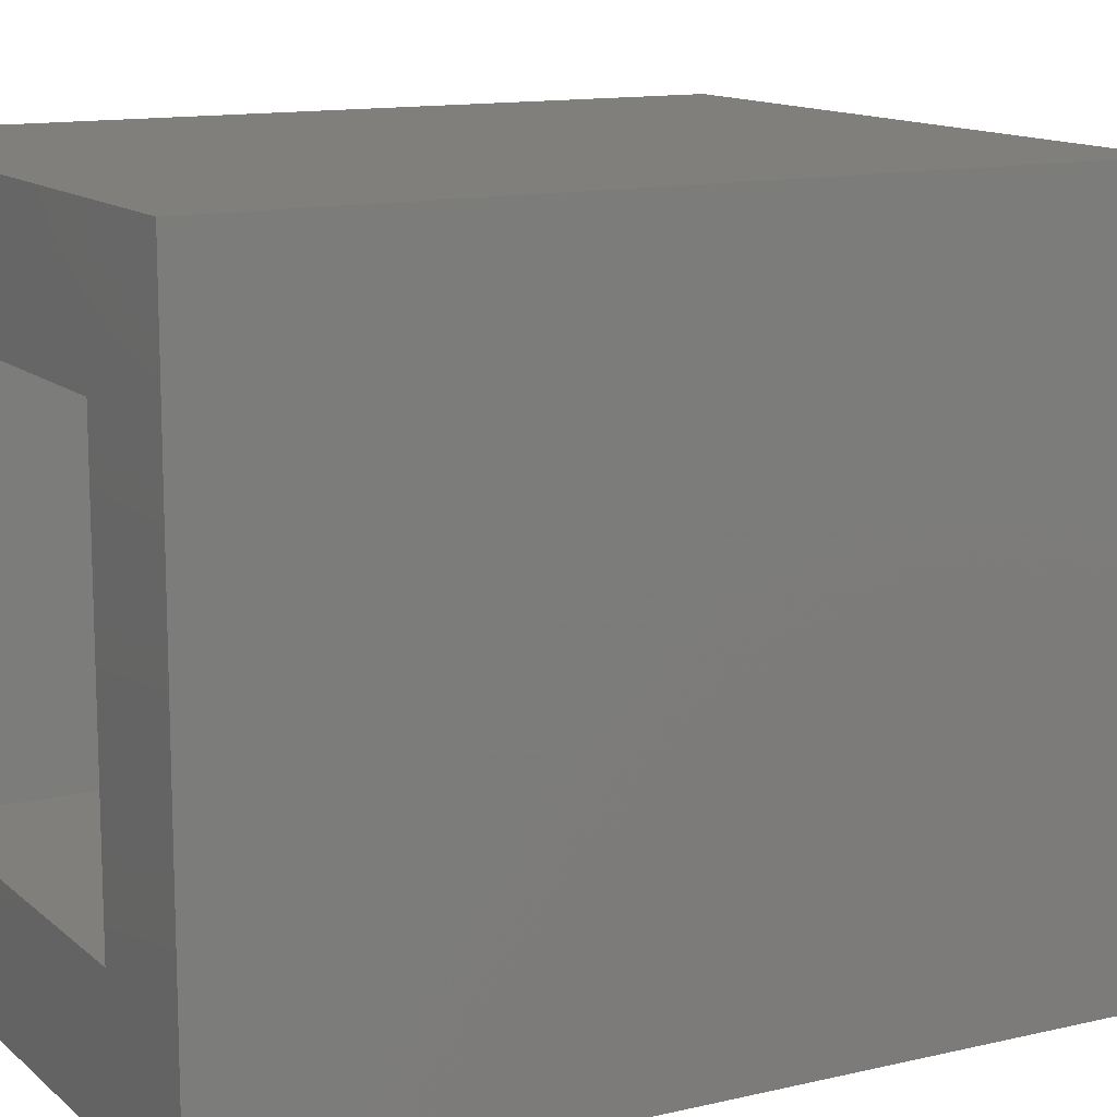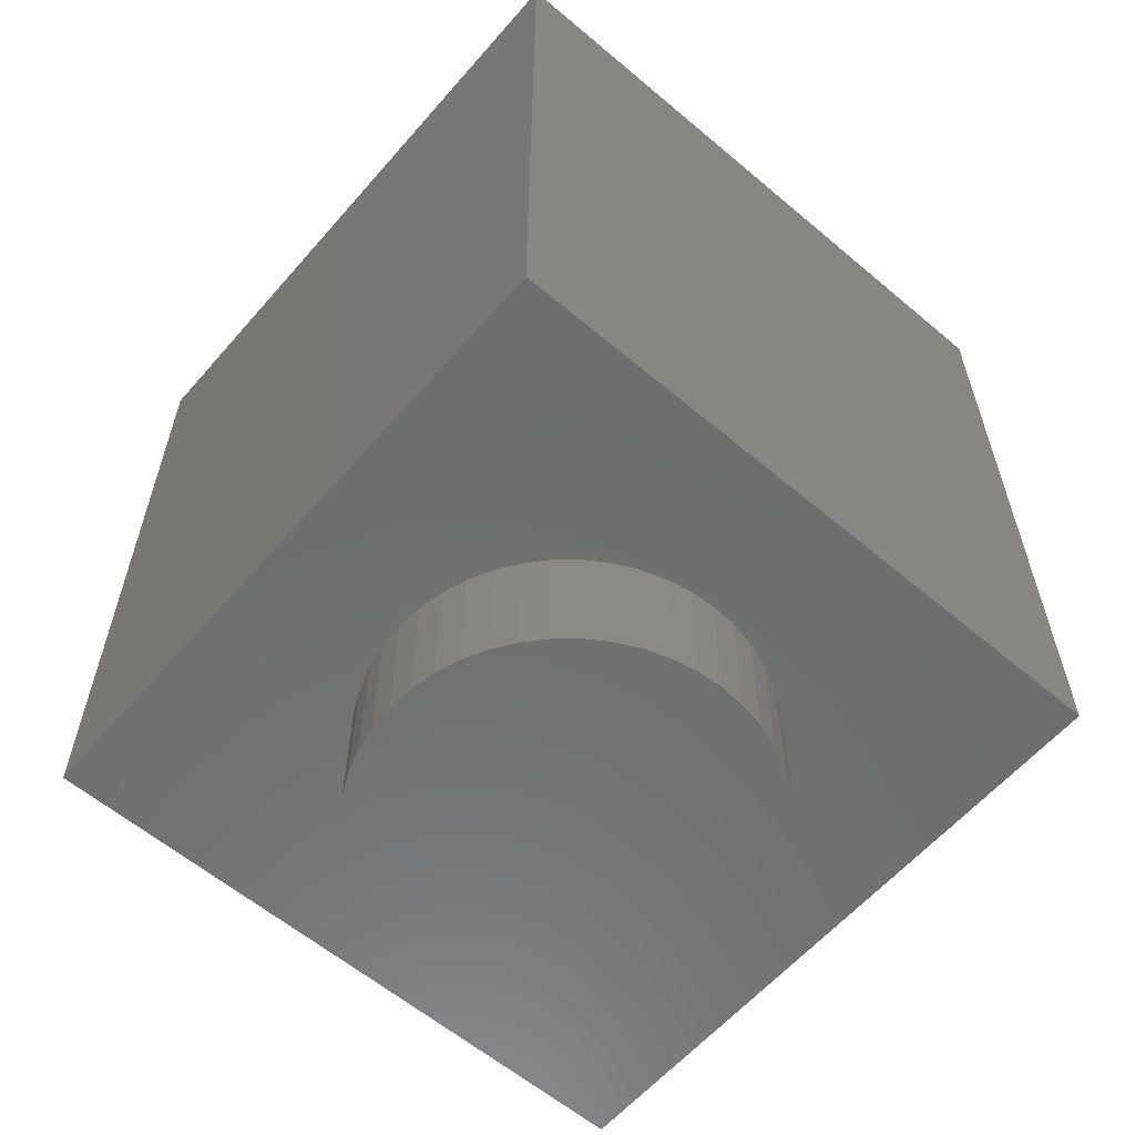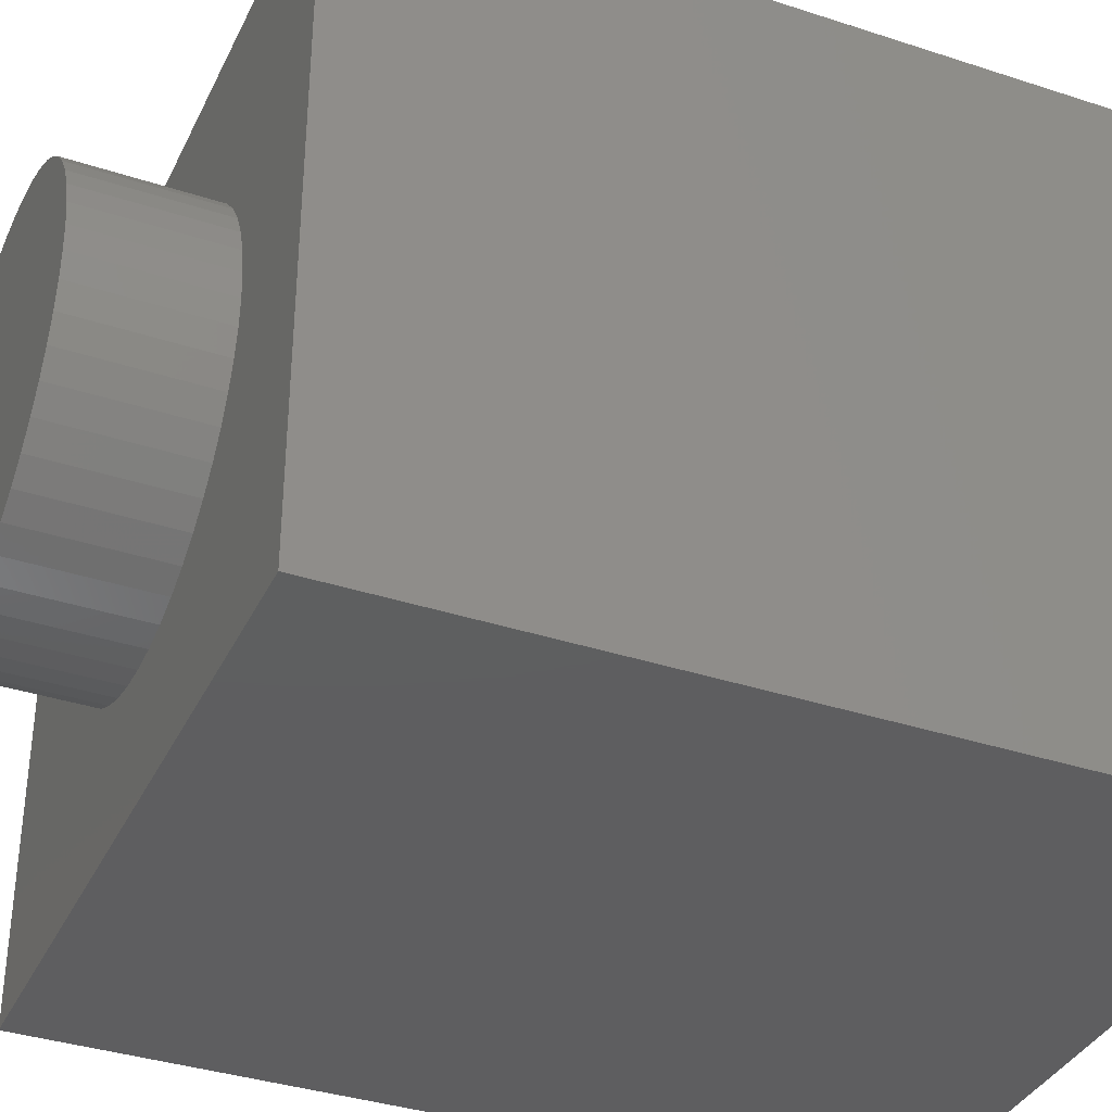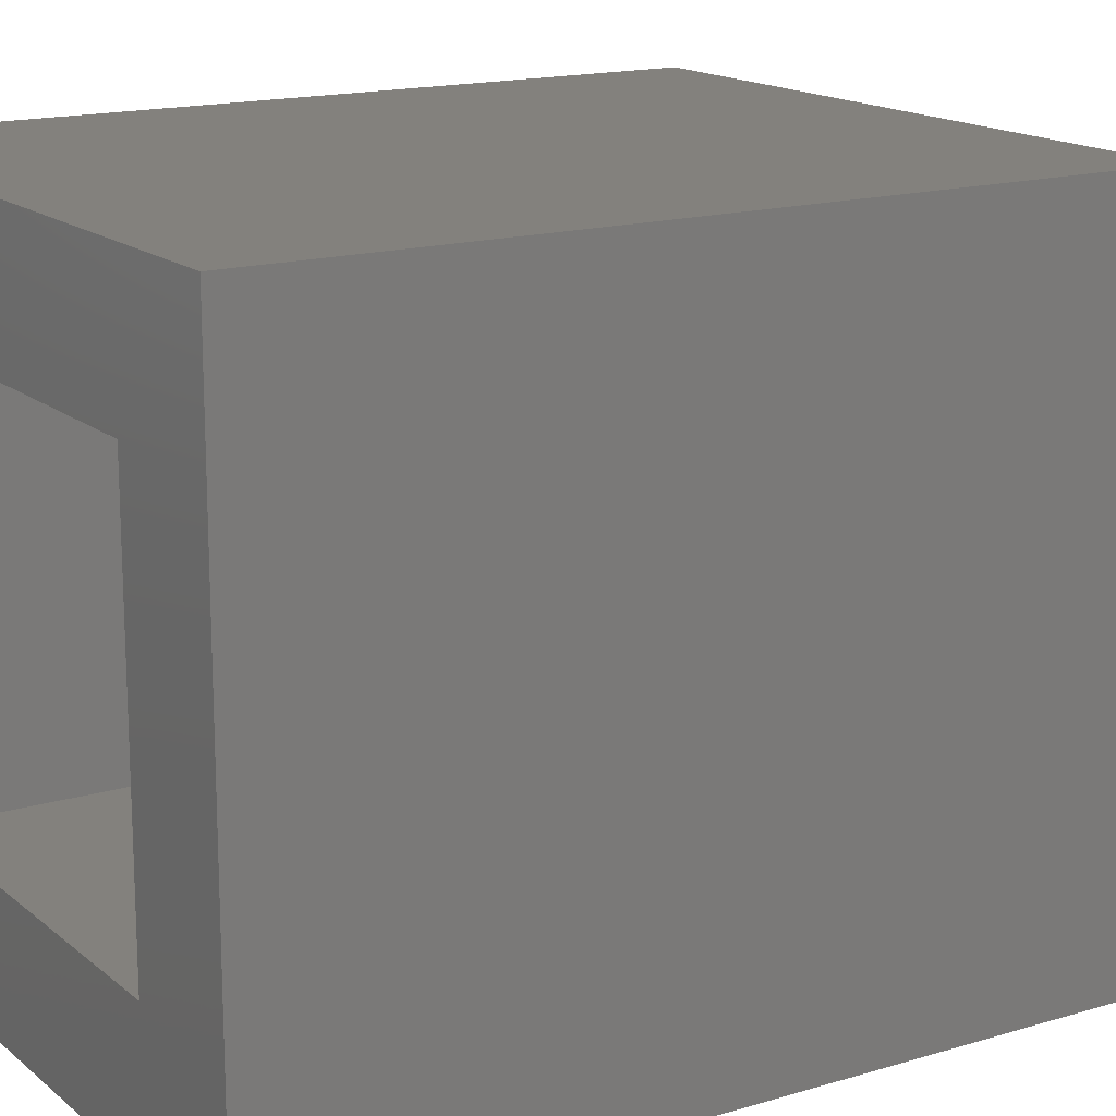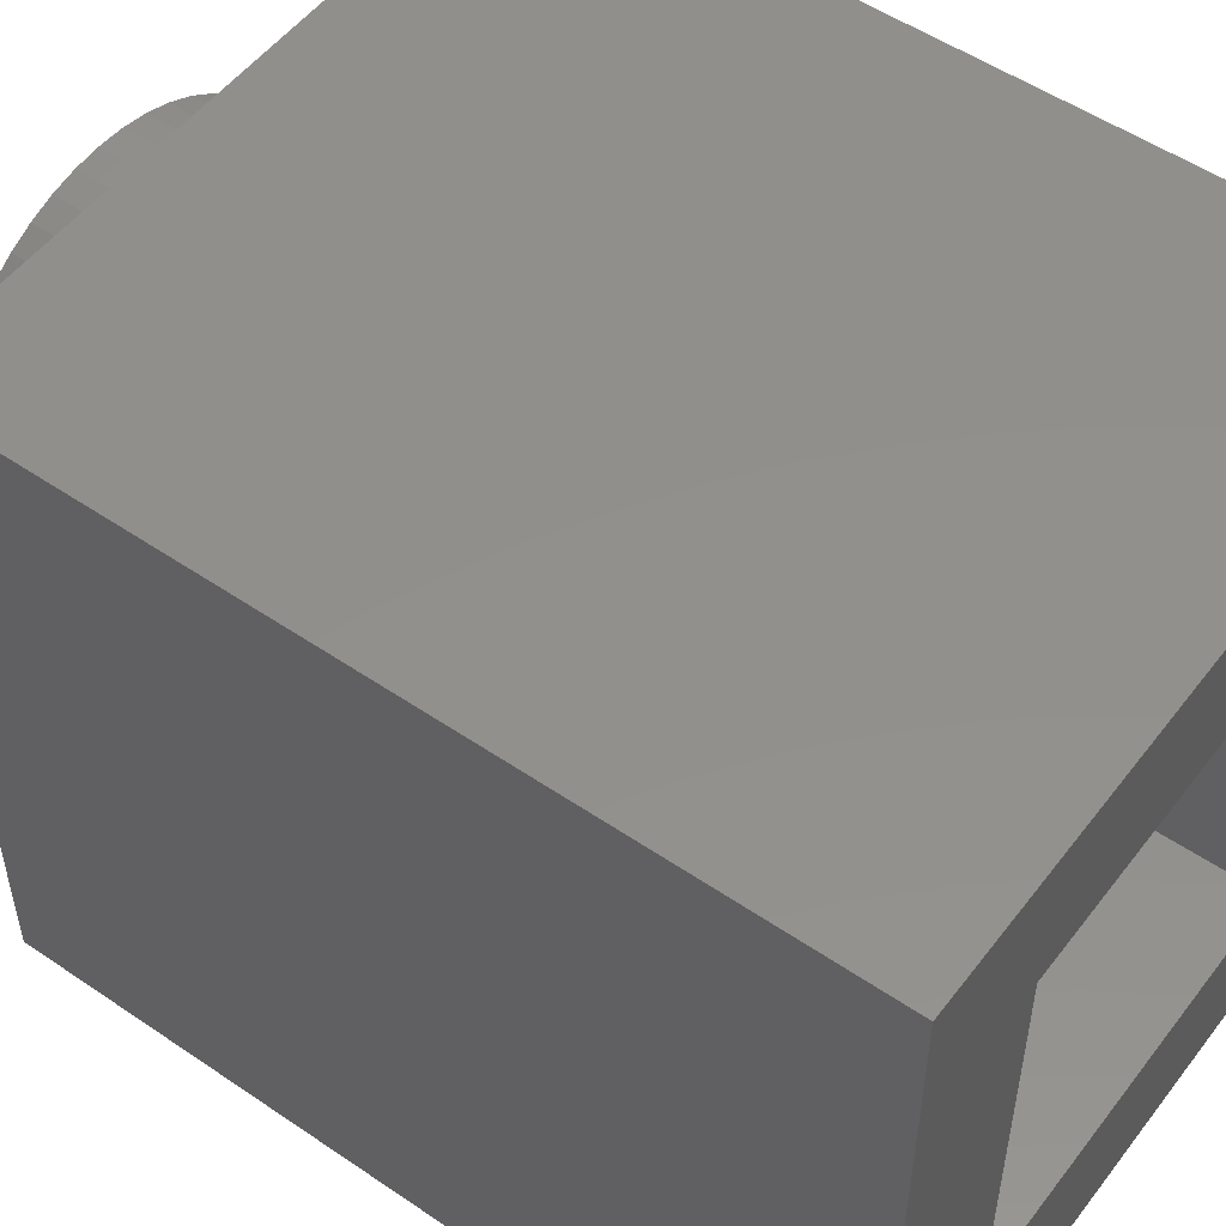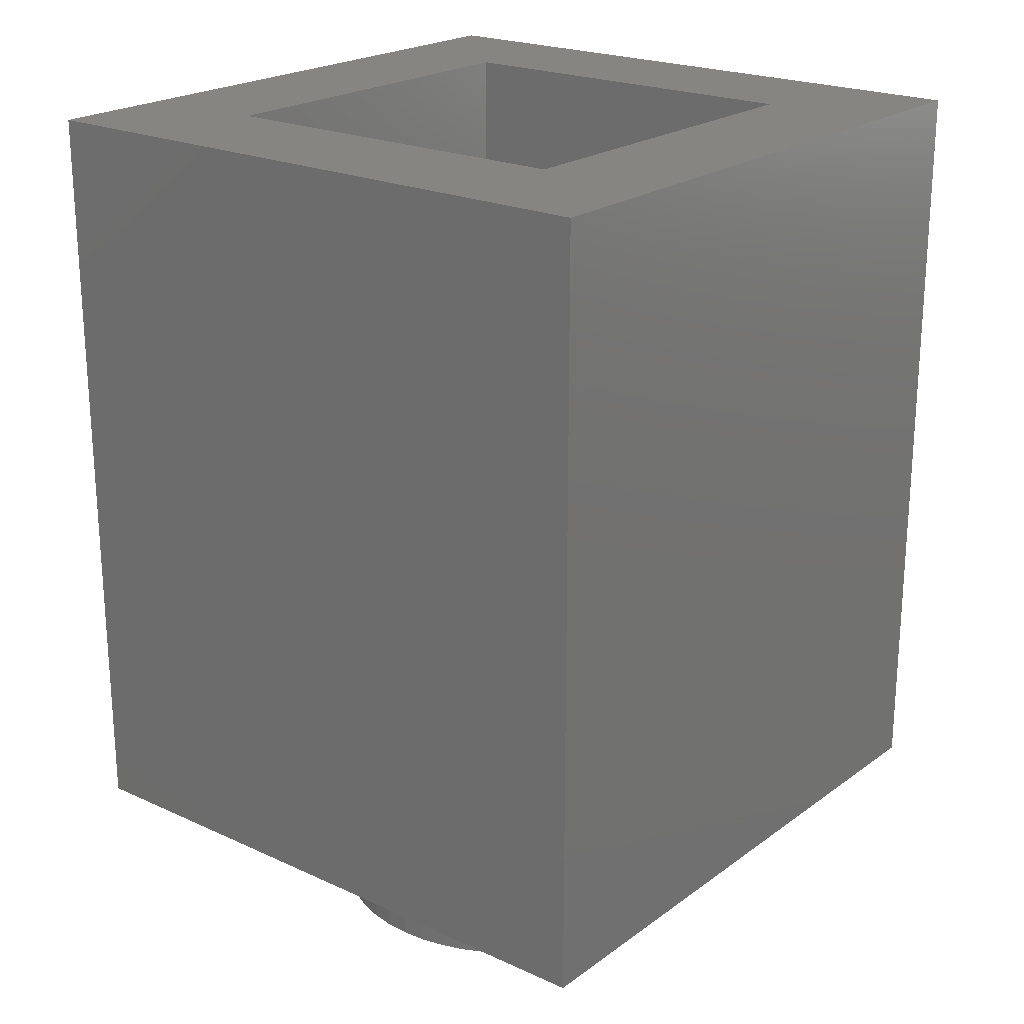
<metadata>
{"format":"stl","ext":"stl","renderer":"f3d","projection":"perspective","resolution":1024,"background":"white","views":[{"elev":12.7,"azim":-118.7,"up":"+Z"},{"elev":-60.1,"azim":139.2,"up":"+Y"},{"elev":-36.3,"azim":66.8,"up":"+Z"},{"elev":15.9,"azim":-122.0,"up":"+Z"},{"elev":52.4,"azim":126.3,"up":"+Z"},{"elev":21.8,"azim":-141.3,"up":"+Y"}]}
</metadata>
<code>
# stl→obj: 177 verts, 300 faces
v 0.3132 0 -2.379
v 0 -1.6 -2.4
v 0 0 -2.4
v 0.3132 -1.6 -2.379
v 0.6211 0 -2.318
v 0.6211 -1.6 -2.318
v 0.9185 0 -2.217
v 0.9185 -1.6 -2.217
v 1.2 0 -2.078
v 1.2 -1.6 -2.078
v 1.461 0 -1.904
v 1.461 -1.6 -1.904
v 1.697 0 -1.697
v 1.697 -1.6 -1.697
v 1.904 0 -1.461
v 1.904 -1.6 -1.461
v 2.078 0 -1.2
v 2.078 -1.6 -1.2
v 2.217 0 -0.9185
v 2.217 -1.6 -0.9185
v 2.318 0 -0.6211
v 2.318 -1.6 -0.6211
v 2.379 0 -0.3132
v 2.379 -1.6 -0.3132
v 2.4 0 0
v 2.4 -1.6 0
v 2.379 0 0.3132
v 2.379 -1.6 0.3132
v 2.318 0 0.6211
v 2.318 -1.6 0.6211
v 2.217 0 0.9185
v 2.217 -1.6 0.9185
v 2.078 0 1.2
v 2.078 -1.6 1.2
v 1.904 0 1.461
v 1.904 -1.6 1.461
v 1.697 0 1.697
v 1.697 -1.6 1.697
v 1.461 0 1.904
v 1.461 -1.6 1.904
v 1.2 0 2.078
v 1.2 -1.6 2.078
v 0.9185 0 2.217
v 0.9185 -1.6 2.217
v 0.6211 0 2.318
v 0.6211 -1.6 2.318
v 0.3132 0 2.379
v 0.3132 -1.6 2.379
v 0 0 2.4
v 0 -1.6 2.4
v -0.3132 0 2.379
v -0.3132 -1.6 2.379
v -0.6211 0 2.318
v -0.6211 -1.6 2.318
v -0.9185 0 2.217
v -0.9185 -1.6 2.217
v -1.2 0 2.078
v -1.2 -1.6 2.078
v -1.461 0 1.904
v -1.461 -1.6 1.904
v -1.697 0 1.697
v -1.697 -1.6 1.697
v -1.904 0 1.461
v -1.904 -1.6 1.461
v -2.078 0 1.2
v -2.078 -1.6 1.2
v -2.217 0 0.9185
v -2.217 -1.6 0.9185
v -2.318 0 0.6211
v -2.318 -1.6 0.6211
v -2.379 0 0.3132
v -2.379 -1.6 0.3132
v -2.4 0 0
v -2.4 -1.6 0
v -2.379 0 -0.3132
v -2.379 -1.6 -0.3132
v -2.318 0 -0.6211
v -2.318 -1.6 -0.6211
v -2.217 0 -0.9185
v -2.217 -1.6 -0.9185
v -2.078 0 -1.2
v -2.078 -1.6 -1.2
v -1.904 0 -1.461
v -1.904 -1.6 -1.461
v -1.697 0 -1.697
v -1.697 -1.6 -1.697
v -1.461 0 -1.904
v -1.461 -1.6 -1.904
v -1.2 0 -2.078
v -1.2 -1.6 -2.078
v -0.9185 0 -2.217
v -0.9185 -1.6 -2.217
v -0.6211 0 -2.318
v -0.6211 -1.6 -2.318
v -0.3132 0 -2.379
v -0.3132 -1.6 -2.379
v 0 -1.6 0
v -4 0 4
v -4 0 -4
v 4 0 -4
v 4 0 4
v 4 9.6 4
v -4 9.6 4
v 4 9.6 -4
v -4 9.6 -4
v 2.4 1.6 2.4
v -2.4 1.6 -2.4
v -2.4 1.6 2.4
v 2.4 1.6 -2.4
v -2.4 9.6 2.4
v 2.4 9.6 2.4
v 2.4 9.6 -2.4
v -2.4 9.6 -2.4
v 2.322 7.234 -4
v 2.16 7.194 -4
v 1.998 7.234 -4
v 1.861 7.348 -4
v 2.459 7.348 -4
v 1.77 7.519 -4
v 2.55 7.519 -4
v 1.738 7.72 -4
v 2.582 7.72 -4
v 1.77 7.921 -4
v 2.55 7.921 -4
v 1.861 8.092 -4
v 2.459 8.092 -4
v 1.998 8.206 -4
v 2.322 8.206 -4
v 2.16 8.246 -4
v -1.678 7.234 -4
v -1.84 7.194 -4
v -2.002 7.234 -4
v -2.139 7.348 -4
v -1.541 7.348 -4
v -2.23 7.519 -4
v -1.45 7.519 -4
v -2.262 7.72 -4
v -1.418 7.72 -4
v -2.23 7.921 -4
v -1.45 7.921 -4
v -2.139 8.092 -4
v -1.541 8.092 -4
v -2.002 8.206 -4
v -1.678 8.206 -4
v -1.84 8.246 -4
v -0.886 6.859 -4
v -0.794 7.4 -4
v 0.794 7.4 -4
v 0.886 6.859 -4
v -0.886 7.941 -4
v 0.886 7.941 -4
v -1.147 8.4 -4
v 1.147 8.4 -4
v -1.538 8.706 -4
v 1.538 8.706 -4
v -2 8.814 -4
v 2 8.814 -4
v 2.462 8.706 -4
v 2.853 8.4 -4
v 3.114 7.941 -4
v 3.206 7.4 -4
v 3.114 6.859 -4
v 2.853 6.4 -4
v 2.462 6.094 -4
v 2 5.986 -4
v -2.462 8.706 -4
v -2.853 8.4 -4
v -3.114 7.941 -4
v -3.206 7.4 -4
v -3.114 6.859 -4
v -2.853 6.4 -4
v -2.462 6.094 -4
v -2 5.986 -4
v -1.147 6.4 -4
v 1.147 6.4 -4
v -1.538 6.094 -4
v 1.538 6.094 -4
f 1 2 3
f 2 1 4
f 5 4 1
f 4 5 6
f 7 6 5
f 6 7 8
f 9 8 7
f 8 9 10
f 11 10 9
f 10 11 12
f 13 12 11
f 12 13 14
f 15 14 13
f 14 15 16
f 17 16 15
f 16 17 18
f 19 18 17
f 18 19 20
f 21 20 19
f 20 21 22
f 23 22 21
f 22 23 24
f 25 24 23
f 24 25 26
f 27 26 25
f 26 27 28
f 29 28 27
f 28 29 30
f 31 30 29
f 30 31 32
f 33 32 31
f 32 33 34
f 35 34 33
f 34 35 36
f 37 36 35
f 36 37 38
f 39 38 37
f 38 39 40
f 41 40 39
f 40 41 42
f 43 42 41
f 42 43 44
f 45 44 43
f 44 45 46
f 47 46 45
f 46 47 48
f 49 48 47
f 48 49 50
f 51 50 49
f 50 51 52
f 53 52 51
f 52 53 54
f 55 54 53
f 54 55 56
f 57 56 55
f 56 57 58
f 59 58 57
f 58 59 60
f 61 60 59
f 60 61 62
f 63 62 61
f 62 63 64
f 65 64 63
f 64 65 66
f 67 66 65
f 66 67 68
f 69 68 67
f 68 69 70
f 71 70 69
f 70 71 72
f 73 72 71
f 72 73 74
f 75 74 73
f 74 75 76
f 77 76 75
f 76 77 78
f 79 78 77
f 78 79 80
f 81 80 79
f 80 81 82
f 83 82 81
f 82 83 84
f 85 84 83
f 84 85 86
f 87 86 85
f 86 87 88
f 89 88 87
f 88 89 90
f 91 90 89
f 90 91 92
f 93 92 91
f 92 93 94
f 95 94 93
f 94 95 96
f 3 96 95
f 96 3 2
f 97 2 4
f 97 4 6
f 97 6 8
f 97 8 10
f 97 10 12
f 97 12 14
f 97 14 16
f 97 16 18
f 97 18 20
f 97 20 22
f 97 22 24
f 97 24 26
f 97 26 28
f 97 28 30
f 97 30 32
f 97 32 34
f 97 34 36
f 97 36 38
f 97 38 40
f 97 40 42
f 97 42 44
f 97 44 46
f 97 46 48
f 97 48 50
f 97 50 52
f 97 52 54
f 97 54 56
f 97 56 58
f 97 58 60
f 97 60 62
f 97 62 64
f 97 64 66
f 97 66 68
f 97 68 70
f 97 70 72
f 97 72 74
f 97 74 76
f 97 76 78
f 97 78 80
f 97 80 82
f 97 82 84
f 97 84 86
f 97 86 88
f 97 88 90
f 97 90 92
f 97 92 94
f 97 94 96
f 97 96 2
f 98 99 100
f 100 101 98
f 98 101 102
f 102 103 98
f 101 100 104
f 104 102 101
f 99 98 103
f 103 105 99
f 106 107 108
f 107 106 109
f 106 110 111
f 110 106 108
f 109 111 112
f 111 109 106
f 107 112 113
f 112 107 109
f 108 113 110
f 113 108 107
f 113 112 104
f 104 105 113
f 104 112 111
f 111 102 104
f 111 110 103
f 103 102 111
f 103 110 113
f 113 105 103
f 114 115 116
f 116 117 114
f 118 114 117
f 117 119 118
f 120 118 119
f 119 121 120
f 122 120 121
f 121 123 122
f 124 122 123
f 123 125 124
f 126 124 125
f 125 127 126
f 128 126 127
f 127 129 128
f 130 131 132
f 132 133 130
f 134 130 133
f 133 135 134
f 136 134 135
f 135 137 136
f 138 136 137
f 137 139 138
f 140 138 139
f 139 141 140
f 142 140 141
f 141 143 142
f 144 142 143
f 143 145 144
f 146 147 148
f 148 149 146
f 147 150 151
f 151 148 147
f 150 152 153
f 153 151 150
f 152 154 155
f 155 153 152
f 154 156 157
f 157 155 154
f 157 156 105
f 105 104 157
f 158 157 104
f 159 158 104
f 160 159 104
f 161 160 104
f 161 104 100
f 100 162 161
f 100 163 162
f 100 164 163
f 165 164 100
f 100 99 165
f 166 105 156
f 167 105 166
f 168 105 167
f 169 105 168
f 99 105 169
f 169 170 99
f 99 170 171
f 99 171 172
f 99 172 173
f 174 146 149
f 149 175 174
f 176 174 175
f 175 177 176
f 173 176 177
f 177 165 173
f 99 173 165
f 164 165 115
f 115 114 164
f 163 164 114
f 114 118 163
f 162 163 118
f 118 120 162
f 161 162 120
f 120 122 161
f 160 161 122
f 122 124 160
f 159 160 124
f 124 126 159
f 158 159 126
f 126 128 158
f 157 158 128
f 128 129 157
f 155 157 129
f 129 127 155
f 153 155 127
f 127 125 153
f 151 153 125
f 125 123 151
f 148 151 123
f 123 121 148
f 149 148 121
f 121 119 149
f 175 149 119
f 119 117 175
f 177 175 117
f 117 116 177
f 165 177 116
f 116 115 165
f 176 173 131
f 131 130 176
f 174 176 130
f 130 134 174
f 146 174 134
f 134 136 146
f 147 146 136
f 136 138 147
f 150 147 138
f 138 140 150
f 152 150 140
f 140 142 152
f 154 152 142
f 142 144 154
f 156 154 144
f 144 145 156
f 166 156 145
f 145 143 166
f 167 166 143
f 143 141 167
f 168 167 141
f 141 139 168
f 169 168 139
f 139 137 169
f 170 169 137
f 137 135 170
f 171 170 135
f 135 133 171
f 172 171 133
f 133 132 172
f 173 172 132
f 132 131 173

</code>
